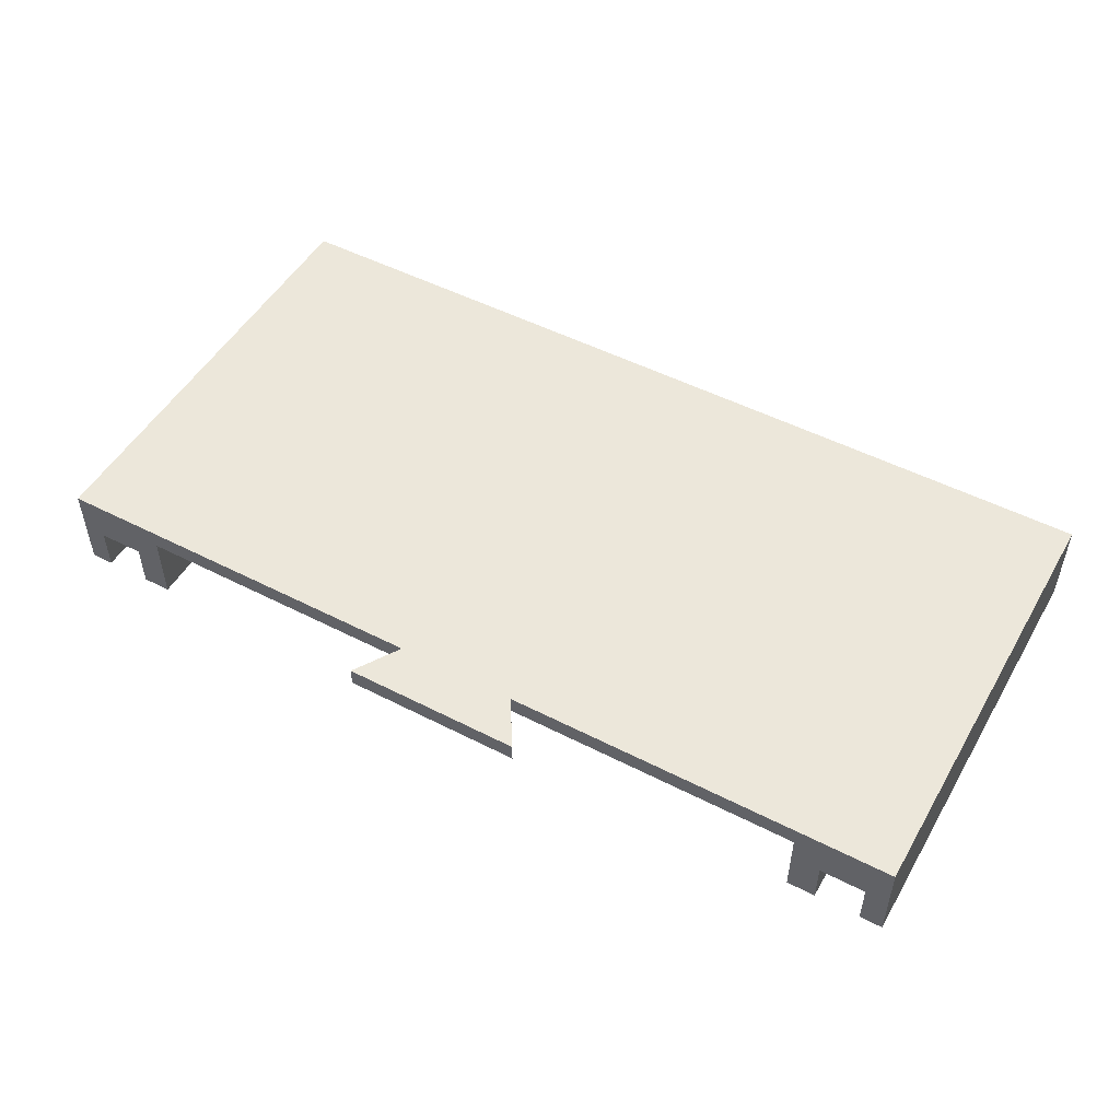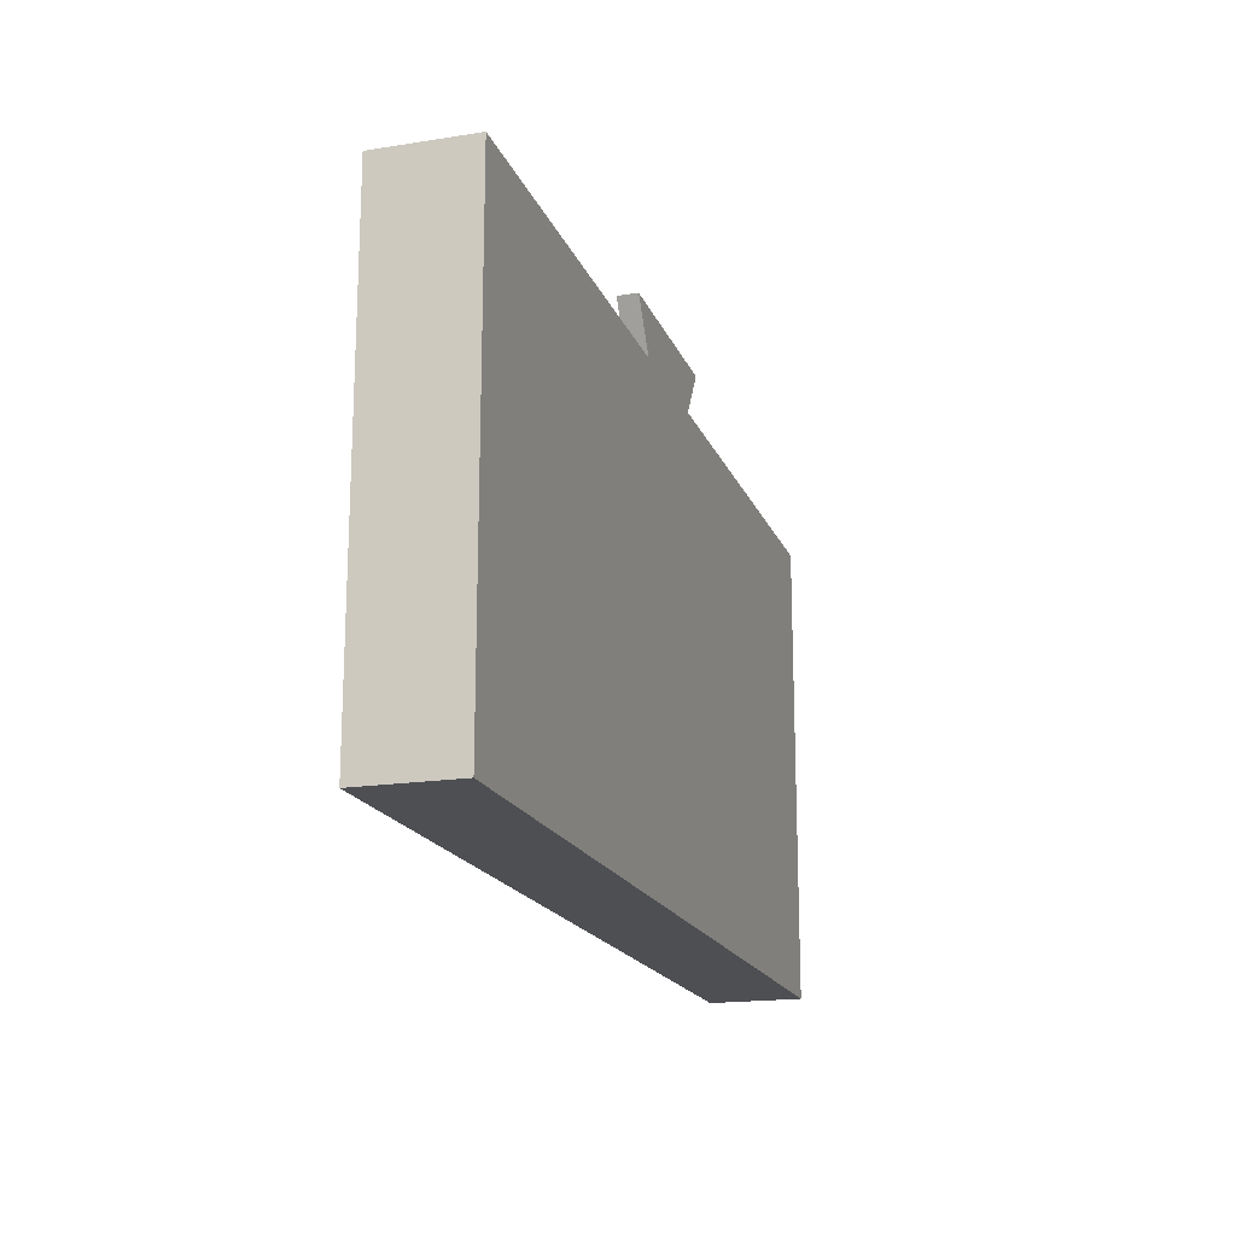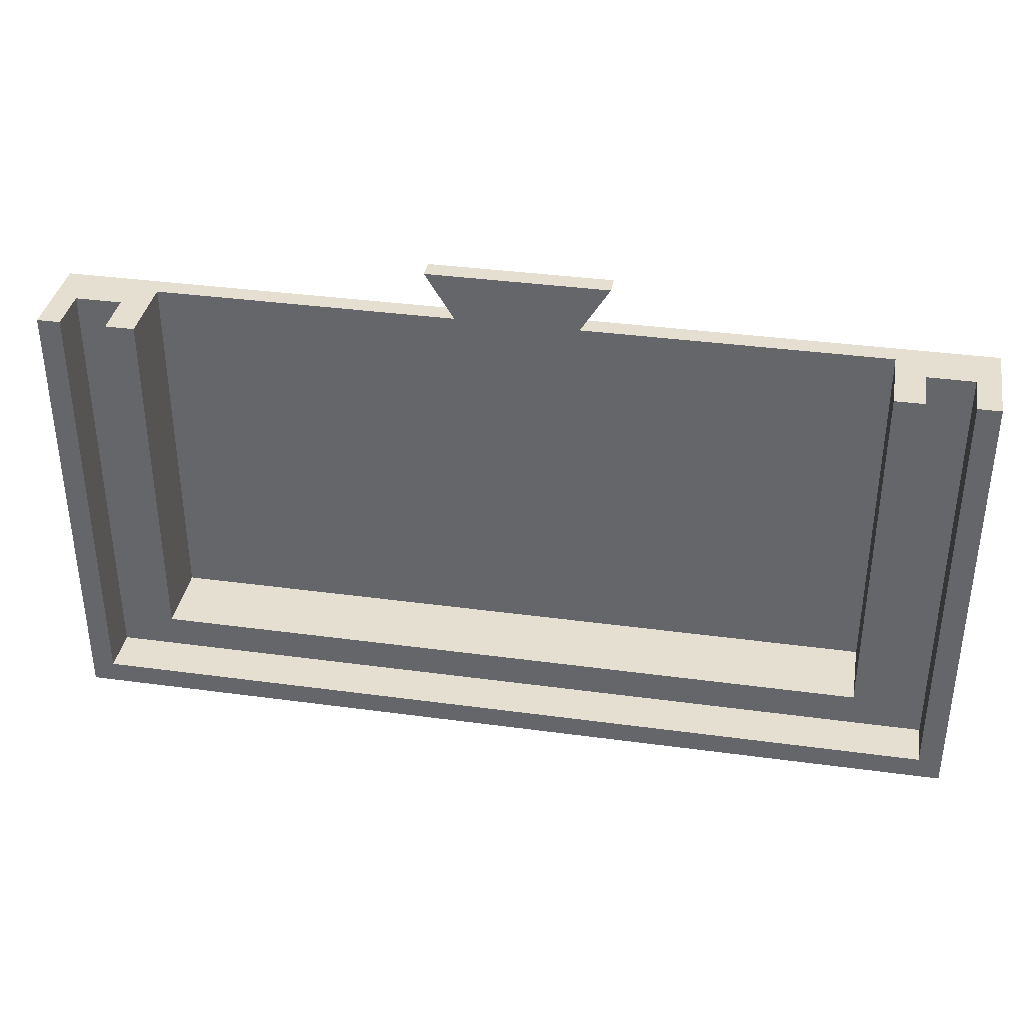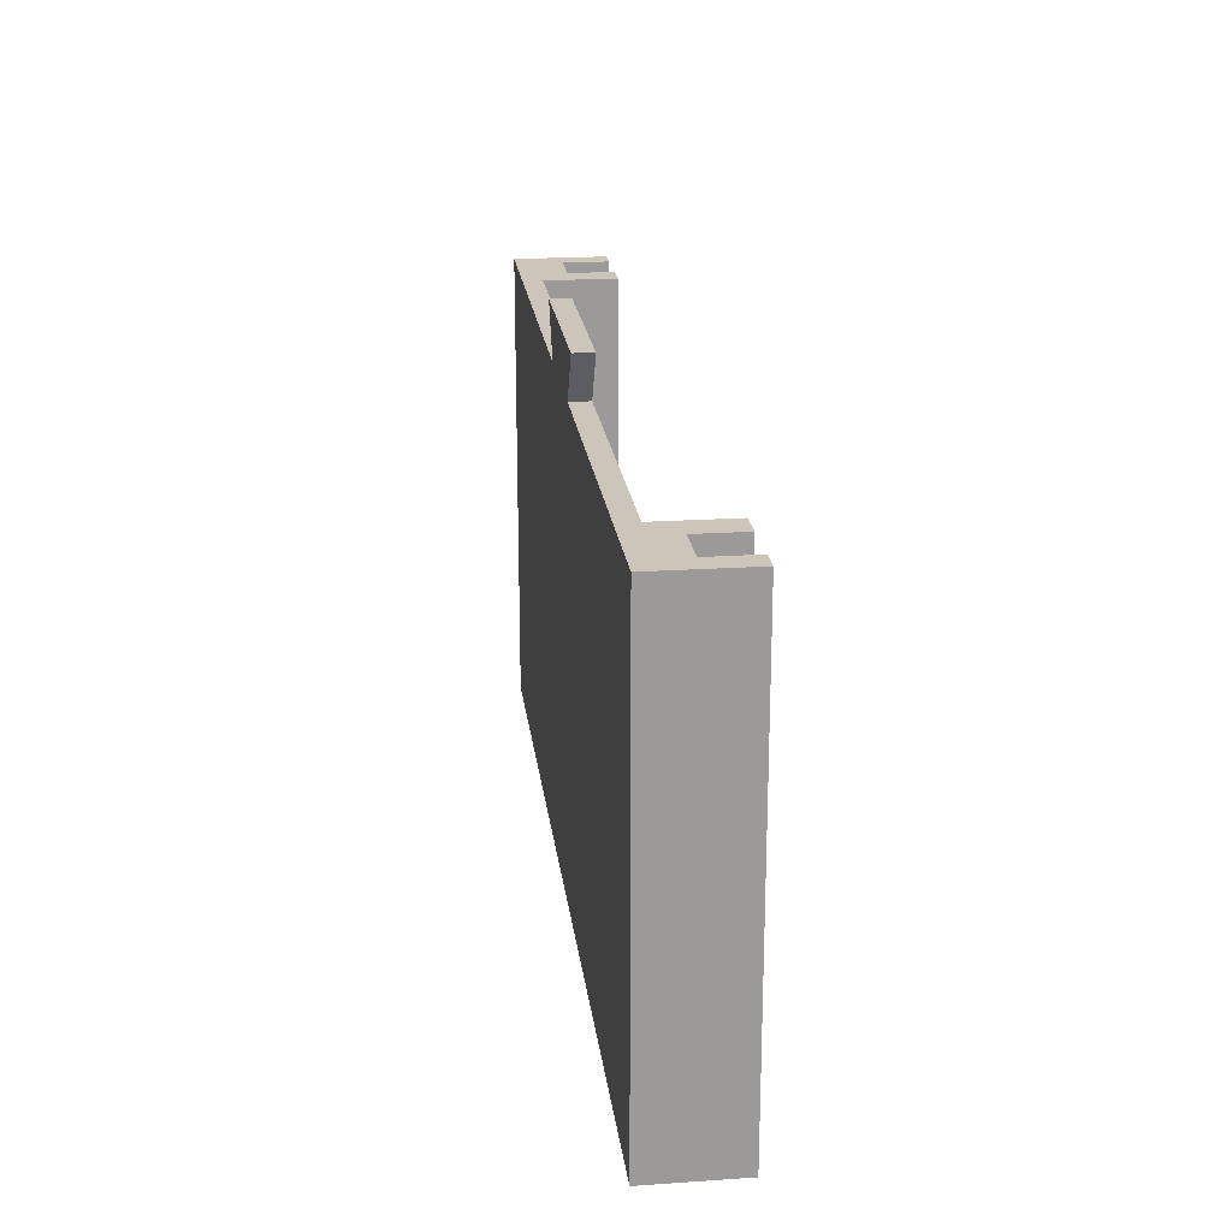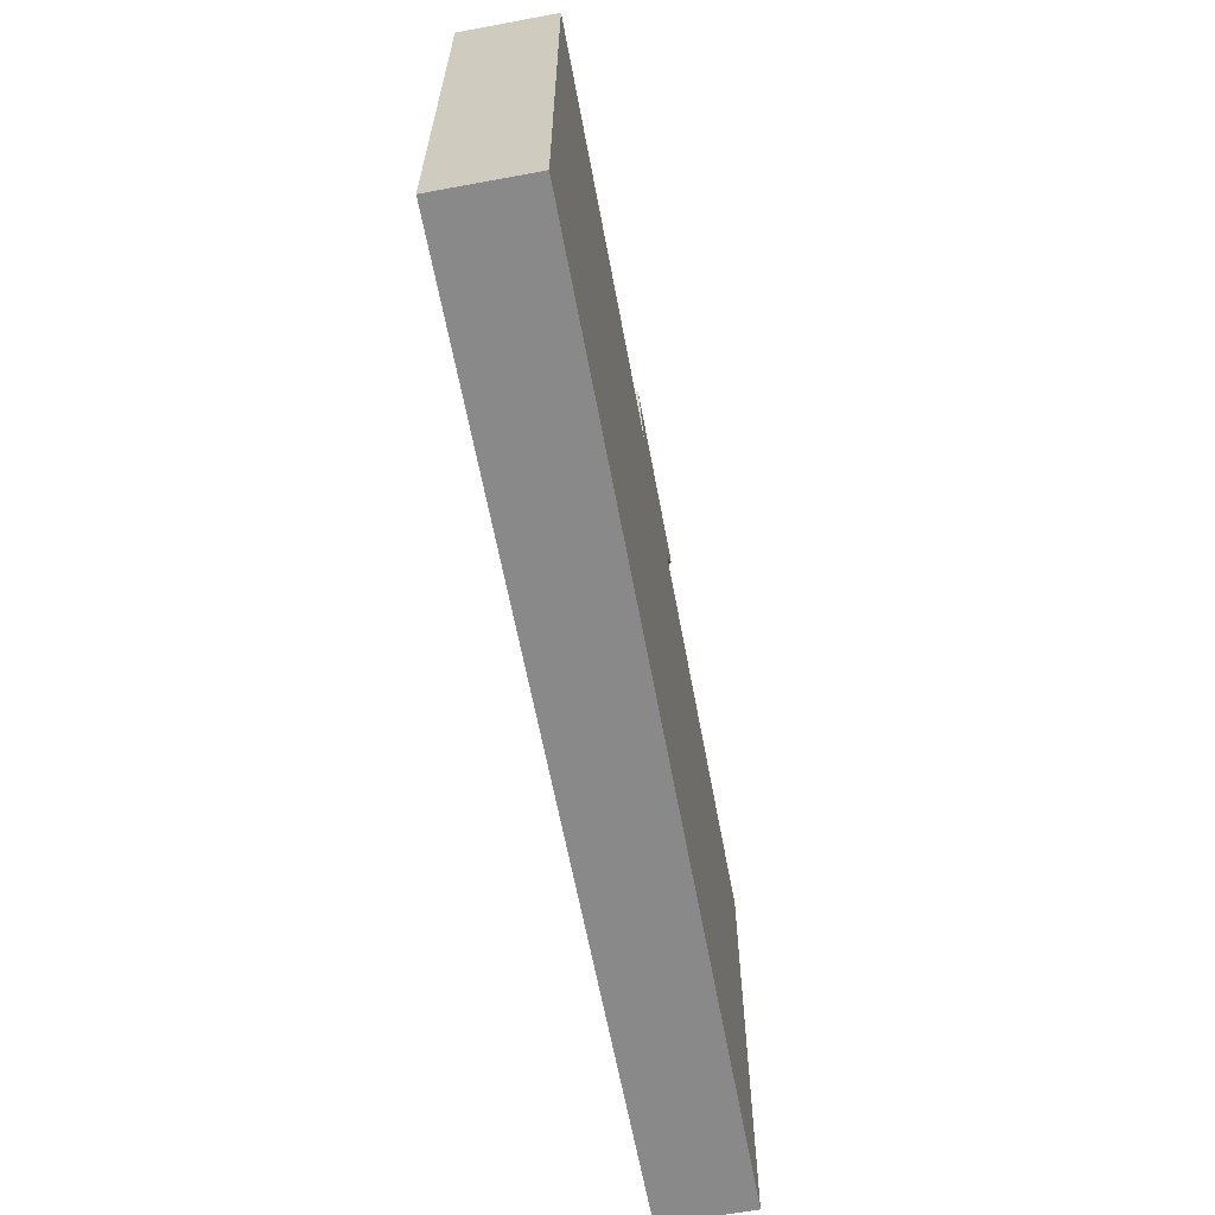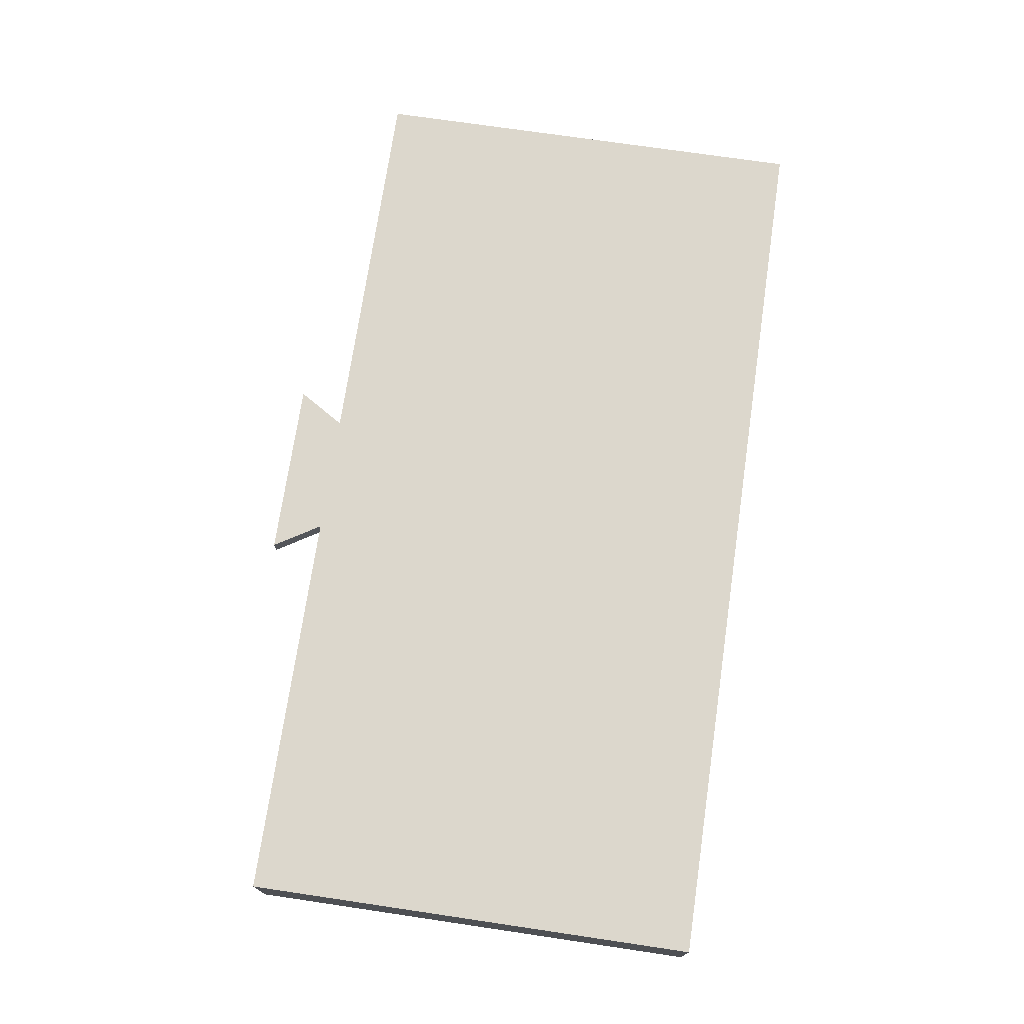
<metadata>
{"format":"obj","ext":"obj","renderer":"f3d","projection":"perspective","resolution":1024,"background":"white","views":[{"elev":50.6,"azim":29.3,"up":"+Y"},{"elev":-18.0,"azim":107.1,"up":"+Z"},{"elev":36.6,"azim":10.0,"up":"+Z"},{"elev":20.9,"azim":-96.9,"up":"+Z"},{"elev":-63.0,"azim":100.6,"up":"+Z"},{"elev":72.9,"azim":98.4,"up":"+Y"}]}
</metadata>
<code>
v -120.7 0 -120.7
v -120.7 0 0
v -127 0 0
v -127 25.4 0
v -127 0 0
v -120.7 0 0
v -127 0 -127
v -120.7 0 -120.7
v -127 0 0
v -127 25.4 -127
v -127 0 -127
v -127 0 0
v -127 25.4 -127
v -127 0 0
v -127 25.4 0
v -120.7 12.7 0
v -120.7 0 0
v -120.7 0 -120.7
v -120.7 12.7 0
v -127 25.4 0
v -120.7 0 0
v 127 0 -127
v 120.7 0 -120.7
v -120.7 0 -120.7
v -120.7 12.7 -120.7
v -120.7 0 -120.7
v 120.7 0 -120.7
v -127 0 -127
v 127 0 -127
v -120.7 0 -120.7
v -120.7 12.7 -120.7
v -120.7 12.7 0
v -120.7 0 -120.7
v 127 0 -127
v 120.7 0 -0
v 120.7 0 -120.7
v 120.7 12.7 -120.7
v 120.7 0 -120.7
v 120.7 0 -0
v 120.7 12.7 -120.7
v -120.7 12.7 -120.7
v 120.7 0 -120.7
v 127 0 -127
v 127 0 -0
v 120.7 0 -0
v 120.7 12.7 0
v 120.7 0 -0
v 127 0 -0
v 120.7 12.7 -120.7
v 120.7 0 -0
v 120.7 12.7 0
v 127 25.4 -0
v 127 0 -0
v 127 0 -127
v 120.7 12.7 0
v 127 0 -0
v 127 25.4 -0
v 127 25.4 -127
v 127 0 -127
v -127 0 -127
v 127 25.4 -0
v 127 0 -127
v 127 25.4 -127
v 127 25.4 -127
v -127 0 -127
v -127 25.4 -127
v -100 0 -100
v -100 0 0
v -107.9 0 0
v -107.9 12.7 0
v -107.9 0 0
v -100 0 0
v -107.9 0 -107.9
v -100 0 -100
v -107.9 0 0
v -107.9 12.7 -107.9
v -107.9 0 -107.9
v -107.9 0 0
v -107.9 12.7 -107.9
v -107.9 0 0
v -107.9 12.7 0
v -100 20 0
v -100 0 0
v -100 0 -100
v -107.9 12.7 0
v -100 0 0
v -100 20 0
v 107.9 0 -107.9
v 100 0 -100
v -100 0 -100
v -100 20 -100
v -100 0 -100
v 100 0 -100
v -107.9 0 -107.9
v 107.9 0 -107.9
v -100 0 -100
v -100 20 -100
v -100 20 0
v -100 0 -100
v 107.9 0 -107.9
v 100 0 -0
v 100 0 -100
v 100 20 -100
v 100 0 -100
v 100 0 -0
v -100 20 -100
v 100 0 -100
v 100 20 -100
v 107.9 0 -107.9
v 107.9 0 -0
v 100 0 -0
v 100 20 -0
v 100 0 -0
v 107.9 0 -0
v 100 20 -100
v 100 0 -0
v 100 20 -0
v 107.9 12.7 0
v 107.9 0 -0
v 107.9 0 -107.9
v 107.9 12.7 0
v 100 20 -0
v 107.9 0 -0
v 107.9 12.7 -107.9
v 107.9 0 -107.9
v -107.9 0 -107.9
v 107.9 12.7 0
v 107.9 0 -107.9
v 107.9 12.7 -107.9
v 107.9 12.7 -107.9
v -107.9 0 -107.9
v -107.9 12.7 -107.9
v -17 25.4 0
v -127 25.4 -127
v -127 25.4 0
v -17 20 0
v -17 25.4 0
v -127 25.4 0
v -17 20 0
v -127 25.4 0
v -100 20 0
v -107.9 12.7 0
v -100 20 0
v -127 25.4 0
v -107.9 12.7 0
v -127 25.4 0
v -120.7 12.7 0
v 127 25.4 -0
v 127 25.4 -127
v -127 25.4 -127
v 17 25.4 -0
v 127 25.4 -0
v -127 25.4 -127
v -17 25.4 0
v 17 25.4 -0
v -127 25.4 -127
v 100 20 -0
v 127 25.4 -0
v 17 25.4 -0
v 120.7 12.7 0
v 127 25.4 -0
v 100 20 -0
v -17 25.4 0
v 25 25.4 13
v 17 25.4 -0
v 17 20 -0
v 17 25.4 -0
v 25 25.4 13
v 100 20 -0
v 17 25.4 -0
v 17 20 -0
v -17 25.4 0
v -25 25.4 13
v 25 25.4 13
v 25 20 13
v 25 25.4 13
v -25 25.4 13
v 17 20 -0
v 25 25.4 13
v 25 20 13
v -25 20 13
v -25 25.4 13
v -17 25.4 0
v 25 20 13
v -25 25.4 13
v -25 20 13
v -25 20 13
v -17 25.4 0
v -17 20 0
v 100 20 -100
v -17 20 0
v -100 20 0
v -100 20 -100
v 100 20 -100
v -100 20 0
v 17 20 -0
v -25 20 13
v -17 20 0
v 100 20 -100
v 17 20 -0
v -17 20 0
v 17 20 -0
v 25 20 13
v -25 20 13
v 100 20 -100
v 100 20 -0
v 17 20 -0
v 120.7 12.7 0
v 100 20 -0
v 107.9 12.7 0
v -107.9 12.7 -107.9
v -120.7 12.7 0
v -120.7 12.7 -120.7
v -107.9 12.7 -107.9
v -107.9 12.7 0
v -120.7 12.7 0
v 120.7 12.7 -120.7
v -107.9 12.7 -107.9
v -120.7 12.7 -120.7
v 120.7 12.7 -120.7
v 107.9 12.7 -107.9
v -107.9 12.7 -107.9
v 120.7 12.7 -120.7
v 107.9 12.7 0
v 107.9 12.7 -107.9
v 120.7 12.7 -120.7
v 120.7 12.7 0
v 107.9 12.7 0
f 1 2 3
f 4 5 6
f 7 8 9
f 10 11 12
f 13 14 15
f 16 17 18
f 19 20 21
f 22 23 24
f 25 26 27
f 28 29 30
f 31 32 33
f 34 35 36
f 37 38 39
f 40 41 42
f 43 44 45
f 46 47 48
f 49 50 51
f 52 53 54
f 55 56 57
f 58 59 60
f 61 62 63
f 64 65 66
f 67 68 69
f 70 71 72
f 73 74 75
f 76 77 78
f 79 80 81
f 82 83 84
f 85 86 87
f 88 89 90
f 91 92 93
f 94 95 96
f 97 98 99
f 100 101 102
f 103 104 105
f 106 107 108
f 109 110 111
f 112 113 114
f 115 116 117
f 118 119 120
f 121 122 123
f 124 125 126
f 127 128 129
f 130 131 132
f 133 134 135
f 136 137 138
f 139 140 141
f 142 143 144
f 145 146 147
f 148 149 150
f 151 152 153
f 154 155 156
f 157 158 159
f 160 161 162
f 163 164 165
f 166 167 168
f 169 170 171
f 172 173 174
f 175 176 177
f 178 179 180
f 181 182 183
f 184 185 186
f 187 188 189
f 190 191 192
f 193 194 195
f 196 197 198
f 199 200 201
f 202 203 204
f 205 206 207
f 208 209 210
f 211 212 213
f 214 215 216
f 217 218 219
f 220 221 222
f 223 224 225
f 226 227 228

</code>
